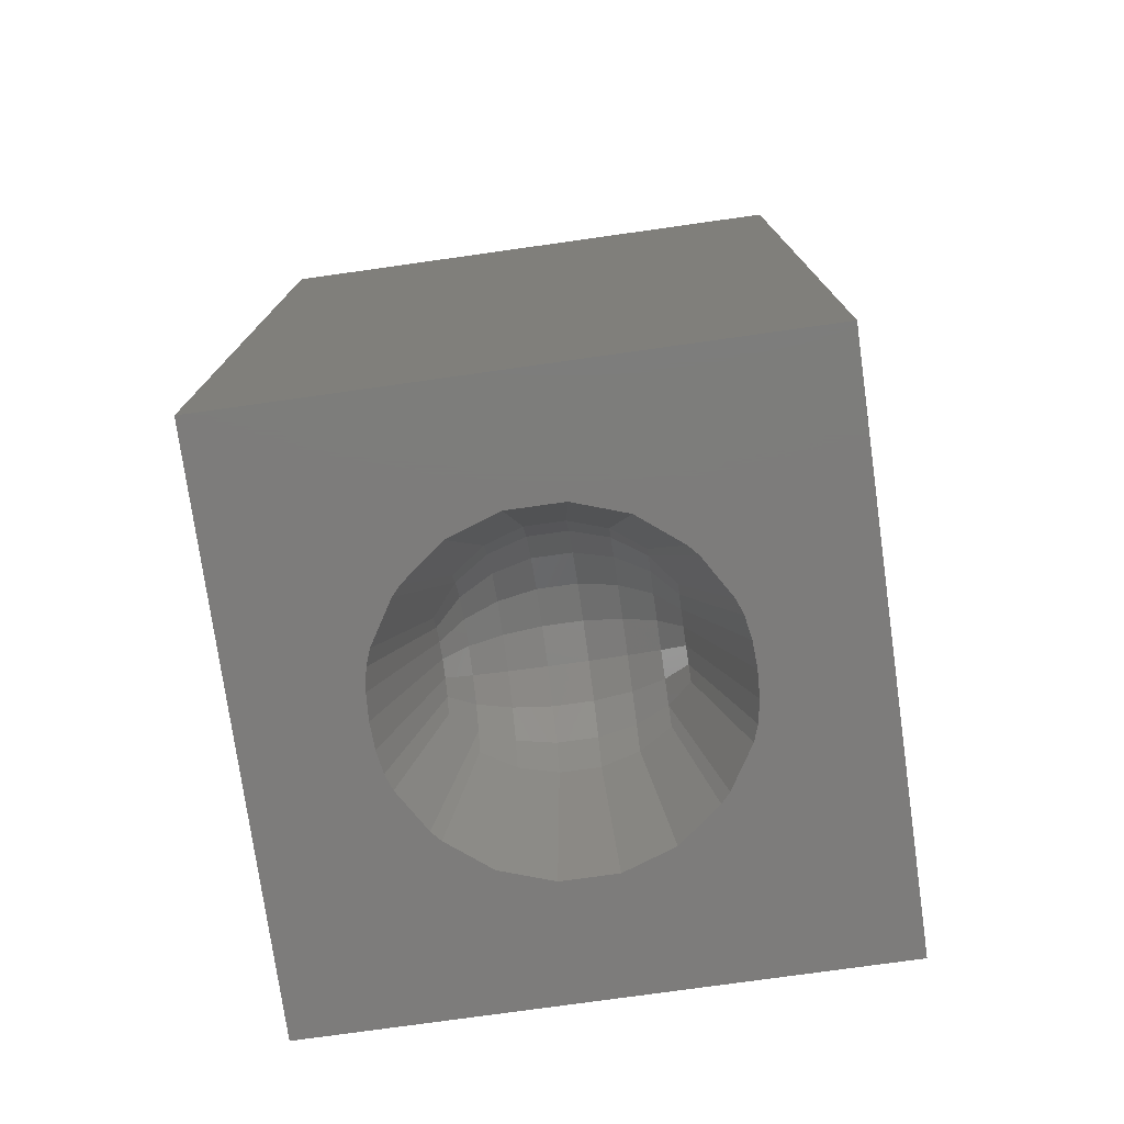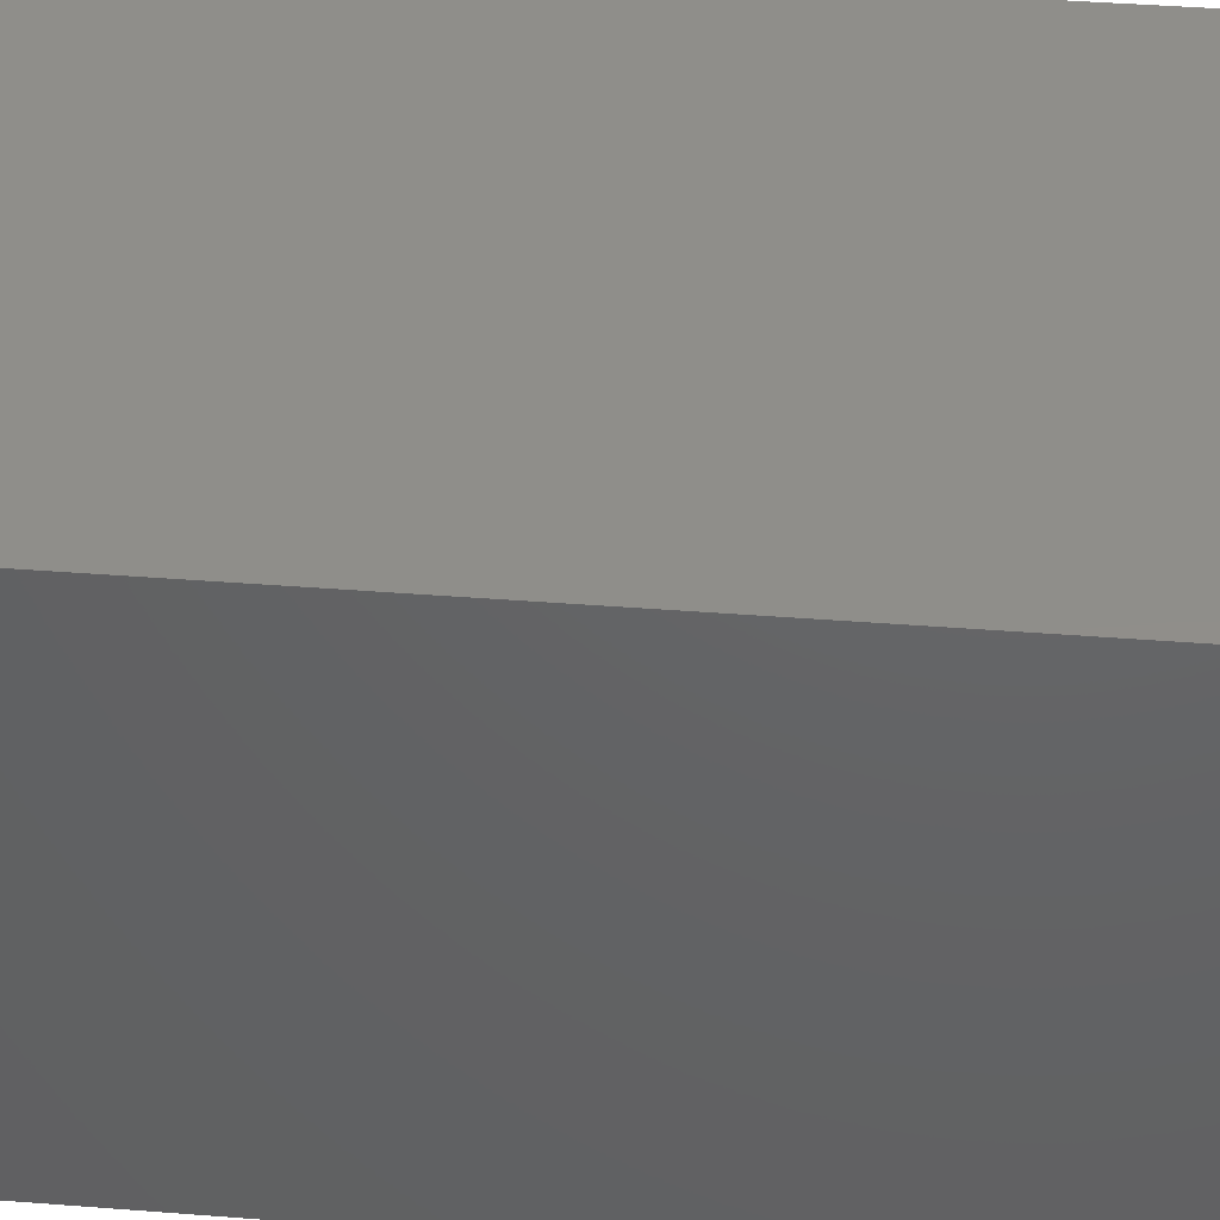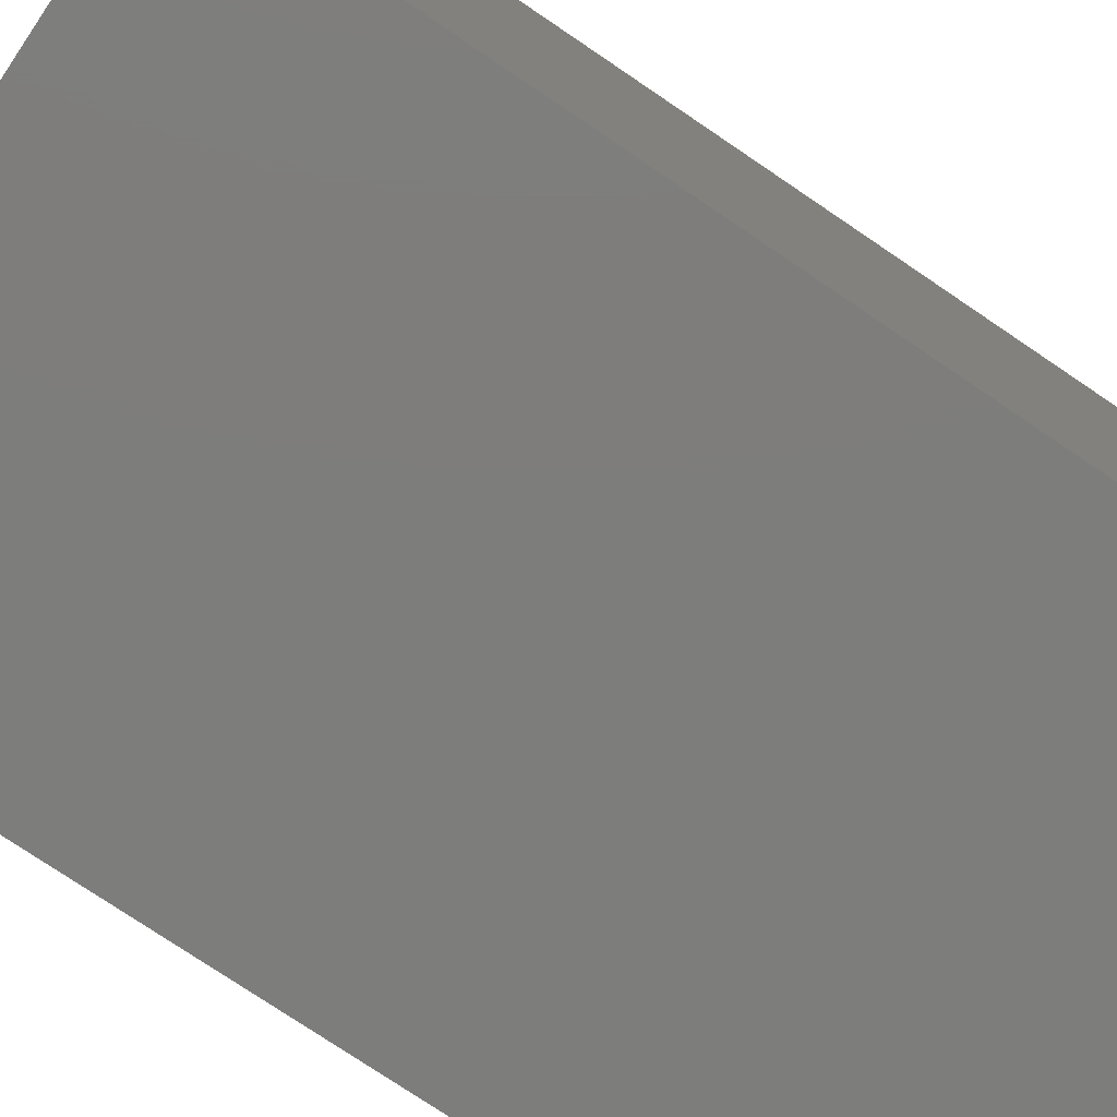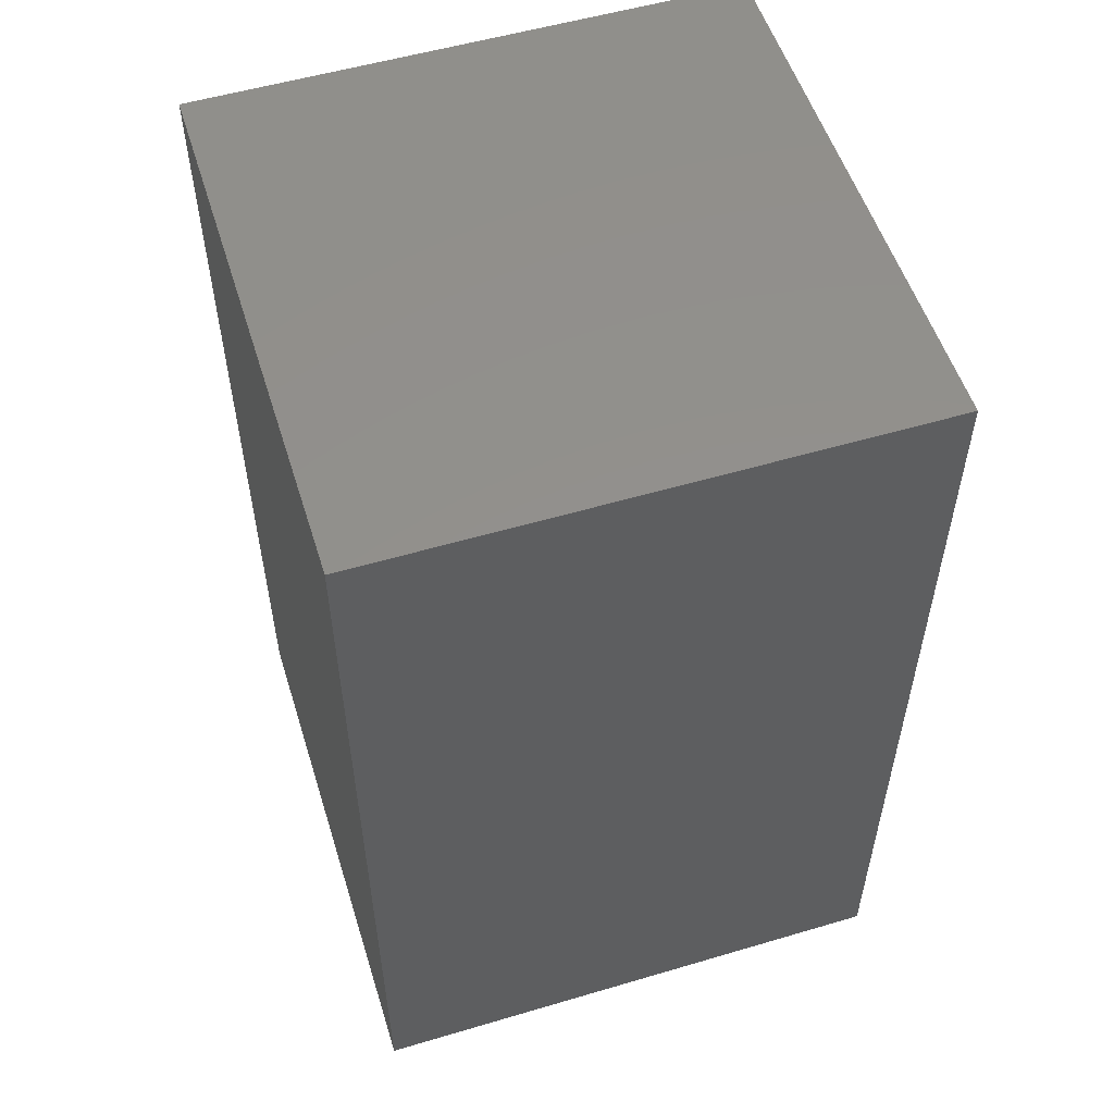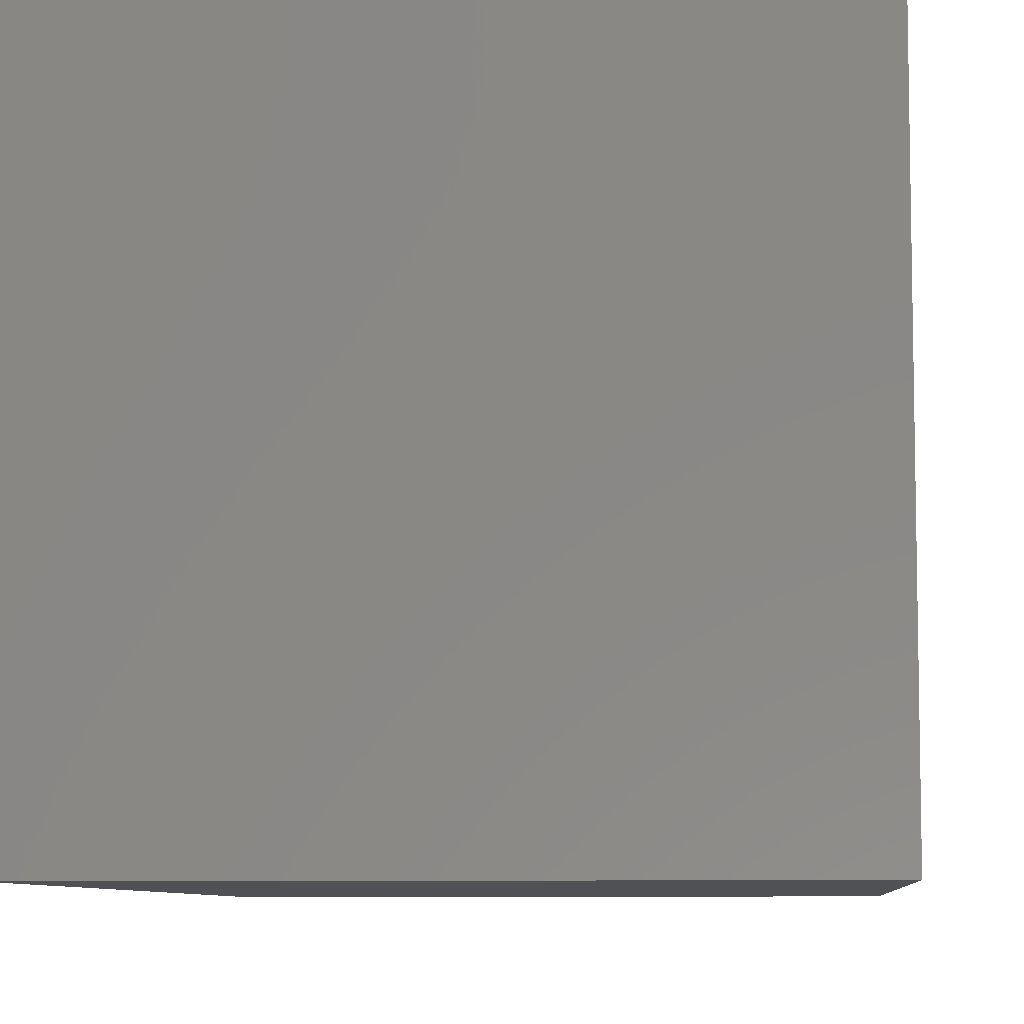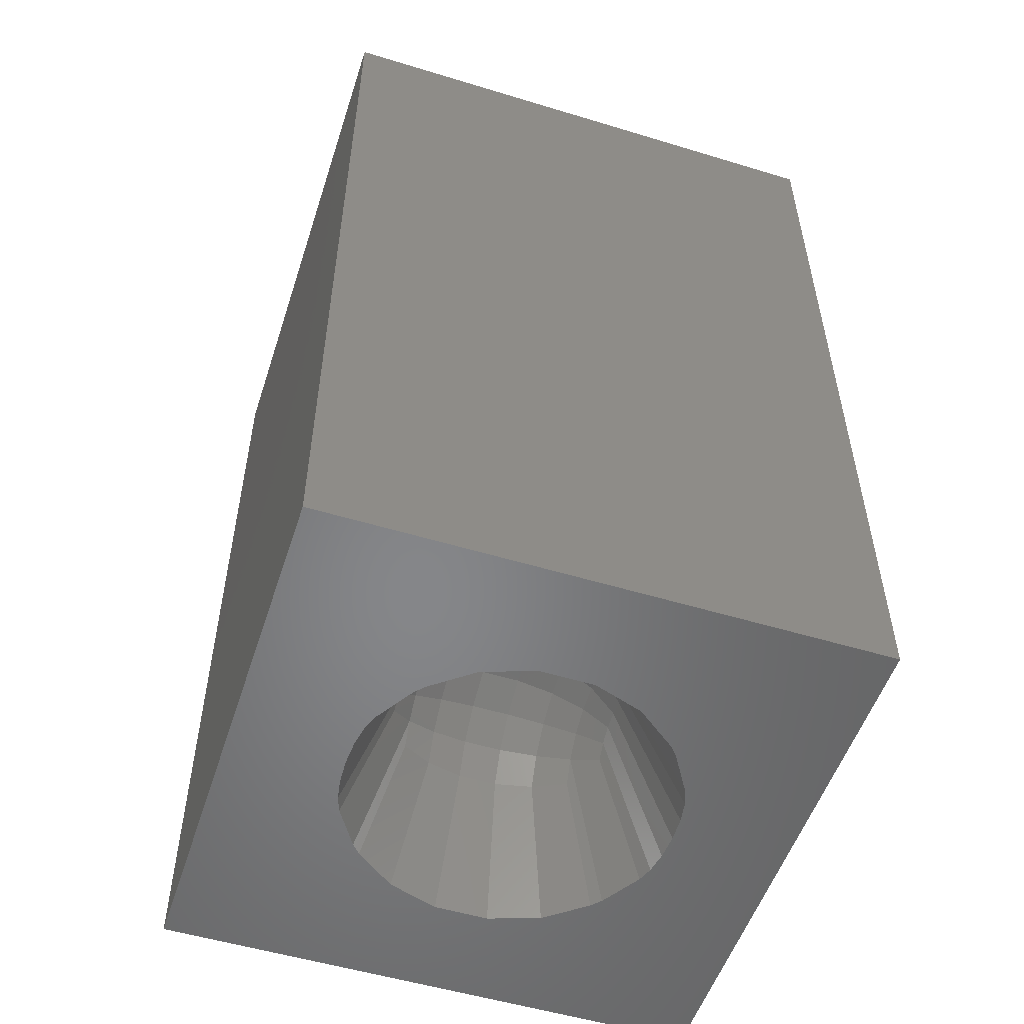
<metadata>
{"format":"stl","ext":"stl","renderer":"f3d","projection":"perspective","resolution":1024,"background":"white","views":[{"elev":-76.1,"azim":98.0,"up":"+Y"},{"elev":44.6,"azim":95.1,"up":"+Z"},{"elev":-76.7,"azim":-124.0,"up":"+Z"},{"elev":54.4,"azim":-107.4,"up":"+Y"},{"elev":-7.5,"azim":-175.0,"up":"+Z"},{"elev":-53.3,"azim":-108.0,"up":"+Y"}]}
</metadata>
<code>
# stl→obj: 130 verts, 256 faces
v 0 0 0
v 0 15 9.02
v 0 15 0
v 0 0 9.02
v 9.02 0 9.02
v 9.02 15 9.02
v 9.02 15 0
v 9.02 0 0
v 4.5 0 7.158
v 4.267 0 7.145
v 4.085 0 7.136
v 3.891 0 7.102
v 3.729 0 7.074
v 3.477 0 6.983
v 3.166 0 6.792
v 2.818 0 6.579
v 2.734 0 6.505
v 2.657 0 6.437
v 2.411 0 6.123
v 2.132 0 5.769
v 1.988 0 5.353
v 1.847 0 4.942
v 1.847 0 4.058
v 1.988 0 3.647
v 2.411 0 2.877
v 2.132 0 3.231
v 3.891 0 1.898
v 3.729 0 1.926
v 4.267 0 1.855
v 4.085 0 1.864
v 4.5 0 1.842
v 3.477 0 2.017
v 3.166 0 2.208
v 2.818 0 2.421
v 2.734 0 2.495
v 2.657 0 2.563
v 4.733 0 7.145
v 4.915 0 7.136
v 5.109 0 7.102
v 5.271 0 7.074
v 5.523 0 6.983
v 5.834 0 6.792
v 6.182 0 6.579
v 6.266 0 6.505
v 6.343 0 6.437
v 6.589 0 6.123
v 6.868 0 5.769
v 7.012 0 5.353
v 7.153 0 4.942
v 7.153 0 4.058
v 7.012 0 3.647
v 6.868 0 3.231
v 6.266 0 2.495
v 6.182 0 2.421
v 4.733 0 1.855
v 4.915 0 1.864
v 5.109 0 1.898
v 5.271 0 1.926
v 6.589 0 2.877
v 6.343 0 2.563
v 5.834 0 2.208
v 5.523 0 2.017
v 4.781 2.564 2.718
v 4.5 2.608 2.718
v 5.547 3.142 3.592
v 5.11 3.579 4.187
v 5.051 3.395 3.592
v 5.547 3.142 5.408
v 5.331 2.844 5.914
v 4.937 3.045 5.914
v 6.195 2.251 5.408
v 6.379 2.31 4.813
v 4.5 3.114 5.914
v 4.5 2.608 6.282
v 4.063 3.045 5.914
v 2.902 2.861 4.813
v 3.058 2.747 5.408
v 2.621 2.31 4.813
v 3.155 2.137 3.086
v 2.805 2.251 3.592
v 5.942 2.747 5.408
v 2.805 2.251 5.408
v 5.034 2.435 2.718
v 3.765 2.234 2.718
v 3.356 2.531 3.086
v 5.845 2.137 3.086
v 6.195 2.251 3.592
v 6.098 2.861 4.187
v 5.661 3.298 4.813
v 5.661 3.298 4.187
v 6.098 2.861 4.813
v 5.11 3.579 4.813
v 5.051 3.395 5.408
v 4.219 2.564 2.718
v 3.453 3.142 5.408
v 3.453 3.142 3.592
v 3.058 2.747 3.592
v 6.379 2.31 4.187
v 3.966 2.435 2.718
v 5.235 2.234 2.718
v 5.644 2.531 5.914
v 4.781 2.564 6.282
v 5.331 2.844 3.086
v 4.937 3.045 3.086
v 4.5 3.482 5.408
v 3.949 3.395 5.408
v 2.621 2.31 4.187
v 2.902 2.861 4.187
v 4.5 3.675 4.813
v 3.89 3.579 4.187
v 3.339 3.298 4.187
v 5.644 2.531 3.086
v 4.5 3.482 3.592
v 3.949 3.395 3.592
v 3.356 2.531 5.914
v 3.155 2.137 5.914
v 5.845 2.137 5.914
v 4.219 2.564 6.282
v 3.966 2.435 6.282
v 3.669 2.844 5.914
v 4.5 3.114 3.086
v 3.339 3.298 4.813
v 3.89 3.579 4.813
v 5.942 2.747 3.592
v 3.669 2.844 3.086
v 4.063 3.045 3.086
v 4.5 3.675 4.187
v 5.235 2.234 6.282
v 5.034 2.435 6.282
v 3.765 2.234 6.282
f 1 2 3
f 2 1 4
f 2 5 6
f 5 2 4
f 5 7 6
f 7 5 8
f 7 2 6
f 2 7 3
f 1 7 8
f 7 1 3
f 4 9 5
f 4 10 9
f 4 11 10
f 4 12 11
f 4 13 12
f 4 14 13
f 4 15 14
f 4 16 15
f 4 17 16
f 4 18 17
f 4 19 18
f 4 20 19
f 4 21 20
f 4 22 21
f 4 23 22
f 1 23 4
f 23 1 24
f 1 25 26
f 1 27 28
f 1 29 30
f 29 1 31
f 27 1 30
f 32 1 28
f 33 1 32
f 34 1 33
f 35 1 34
f 36 1 35
f 25 1 36
f 24 1 26
f 37 5 9
f 38 5 37
f 39 5 38
f 40 5 39
f 41 5 40
f 42 5 41
f 43 5 42
f 44 5 43
f 45 5 44
f 46 5 45
f 47 5 46
f 48 5 47
f 49 5 48
f 50 5 49
f 8 50 51
f 8 51 52
f 8 53 54
f 8 55 31
f 8 31 1
f 55 8 56
f 56 8 57
f 57 8 58
f 50 8 5
f 59 8 52
f 60 8 59
f 53 8 60
f 61 8 54
f 62 8 61
f 58 8 62
f 63 55 56
f 55 63 64
f 65 66 67
f 68 69 70
f 48 71 72
f 71 48 47
f 73 74 75
f 76 77 78
f 78 21 22
f 26 79 80
f 79 26 25
f 72 71 81
f 21 82 20
f 82 21 78
f 83 57 58
f 57 83 63
f 33 84 85
f 84 33 32
f 74 9 10
f 52 86 59
f 86 52 87
f 77 82 78
f 88 89 90
f 89 88 91
f 92 68 93
f 94 29 64
f 29 94 30
f 79 85 80
f 95 77 76
f 85 96 97
f 33 85 34
f 98 91 88
f 91 98 72
f 50 72 98
f 72 50 49
f 60 59 86
f 84 28 99
f 28 84 32
f 100 58 62
f 58 100 83
f 68 101 69
f 70 102 74
f 93 68 70
f 44 43 101
f 49 48 72
f 81 71 101
f 51 87 52
f 87 51 98
f 103 65 104
f 36 79 25
f 79 35 85
f 35 79 36
f 105 75 106
f 24 107 23
f 97 108 107
f 109 92 105
f 96 110 111
f 83 103 63
f 54 53 112
f 61 54 112
f 65 67 104
f 66 89 92
f 89 66 90
f 55 64 31
f 104 67 113
f 114 110 96
f 115 16 17
f 20 116 19
f 116 20 82
f 46 45 117
f 47 117 71
f 117 47 46
f 51 50 98
f 81 101 68
f 91 72 81
f 118 119 120
f 10 118 74
f 118 10 11
f 91 81 68
f 104 121 64
f 56 57 63
f 97 96 108
f 34 85 35
f 122 95 76
f 123 95 122
f 77 115 82
f 92 93 105
f 106 75 95
f 87 124 112
f 103 104 63
f 112 124 65
f 100 112 83
f 100 61 112
f 61 100 62
f 125 126 96
f 113 127 110
f 30 94 27
f 116 18 19
f 87 98 124
f 98 88 124
f 101 128 129
f 128 42 41
f 42 128 101
f 44 117 45
f 117 44 101
f 71 117 101
f 74 118 75
f 95 115 77
f 69 129 102
f 63 104 64
f 124 88 65
f 99 125 85
f 94 126 125
f 85 97 80
f 76 111 122
f 111 76 108
f 115 15 16
f 119 130 115
f 96 111 108
f 105 73 75
f 127 92 109
f 92 127 66
f 86 87 112
f 86 53 60
f 53 86 112
f 94 64 126
f 114 113 110
f 111 123 122
f 123 111 110
f 110 109 123
f 109 110 127
f 118 11 12
f 12 119 118
f 119 12 13
f 39 38 102
f 70 69 102
f 69 101 129
f 43 42 101
f 75 120 95
f 75 118 120
f 37 102 38
f 102 37 74
f 74 37 9
f 99 94 125
f 99 27 94
f 27 99 28
f 84 99 85
f 22 107 78
f 107 22 23
f 78 108 76
f 108 78 107
f 126 113 114
f 125 96 85
f 17 116 115
f 116 17 18
f 115 116 82
f 15 130 14
f 130 15 115
f 13 130 119
f 130 13 14
f 89 68 92
f 89 91 68
f 67 66 113
f 66 127 113
f 112 65 103
f 112 103 83
f 126 114 96
f 104 113 121
f 31 64 29
f 40 128 41
f 128 40 129
f 95 120 115
f 120 119 115
f 73 70 74
f 109 105 123
f 39 129 40
f 129 39 102
f 80 97 107
f 24 80 107
f 80 24 26
f 65 90 66
f 88 90 65
f 121 113 126
f 64 121 126
f 105 70 73
f 93 70 105
f 105 106 123
f 123 106 95

</code>
